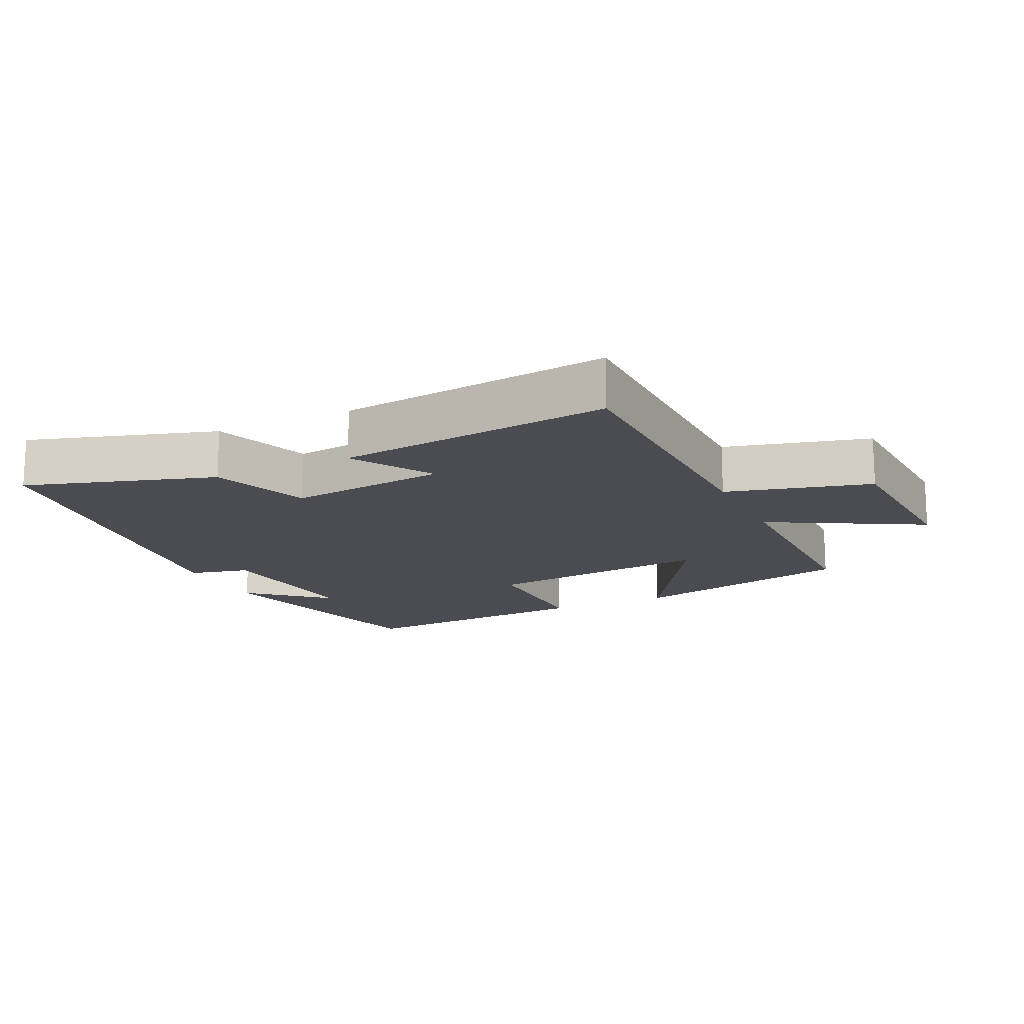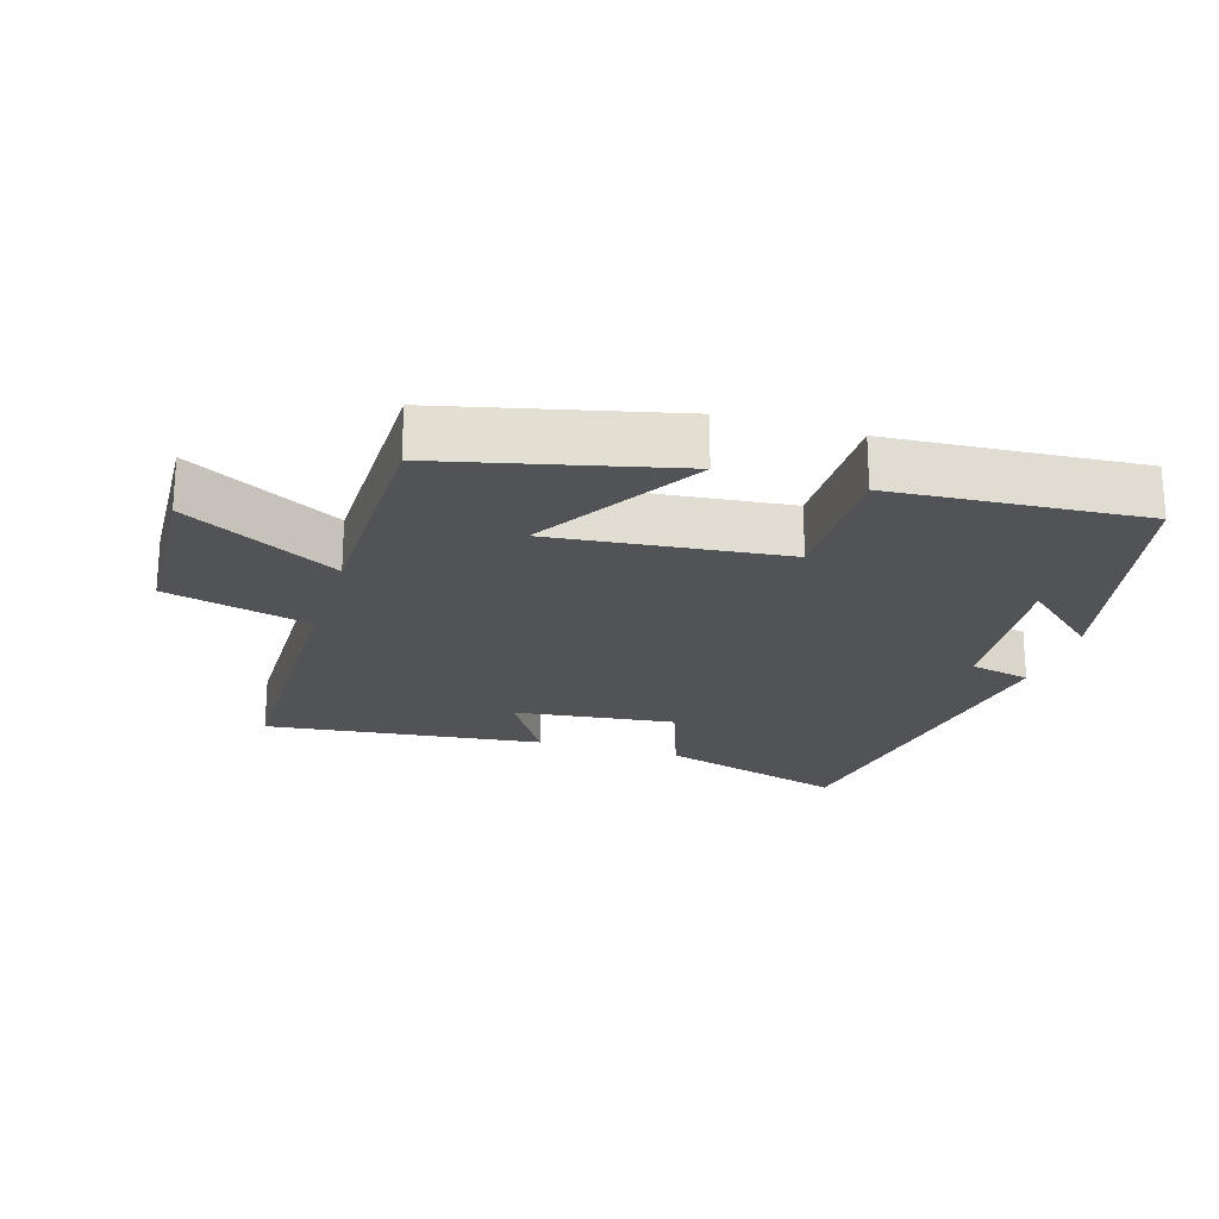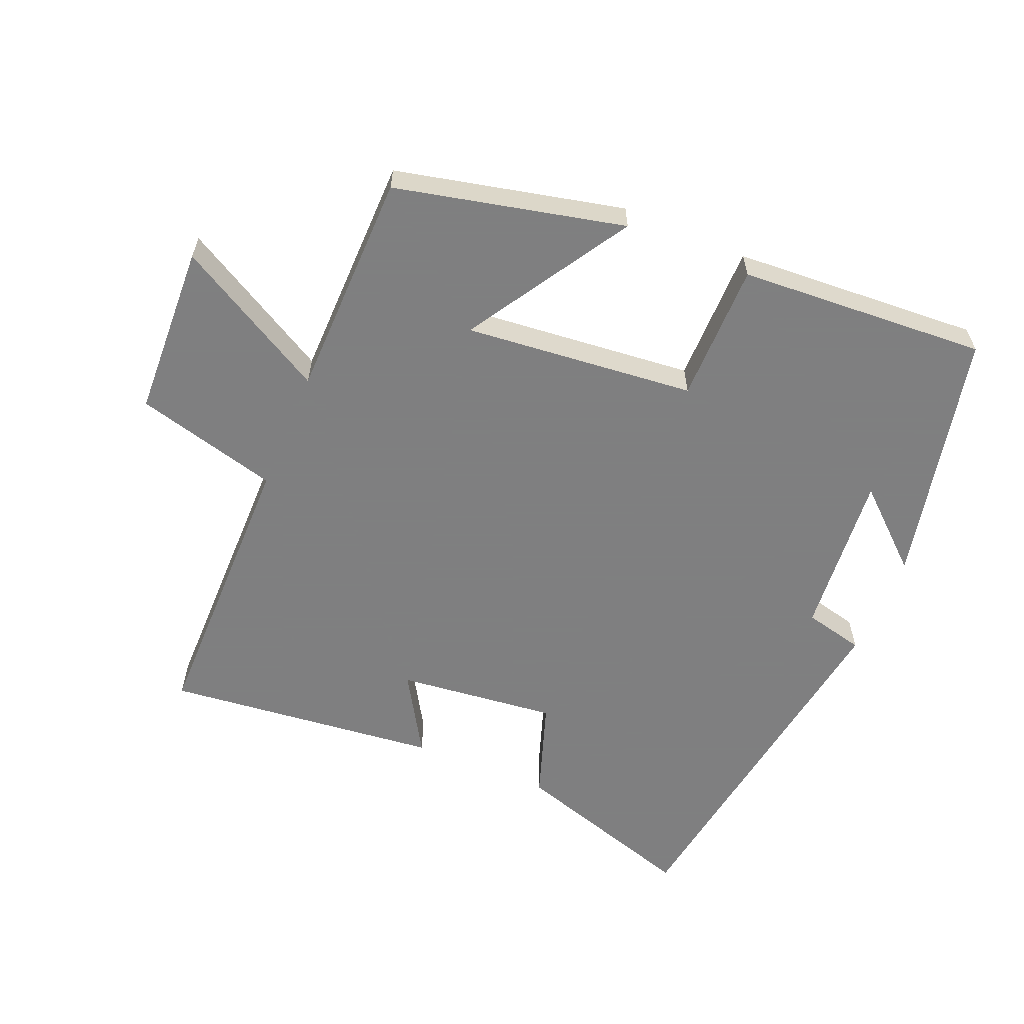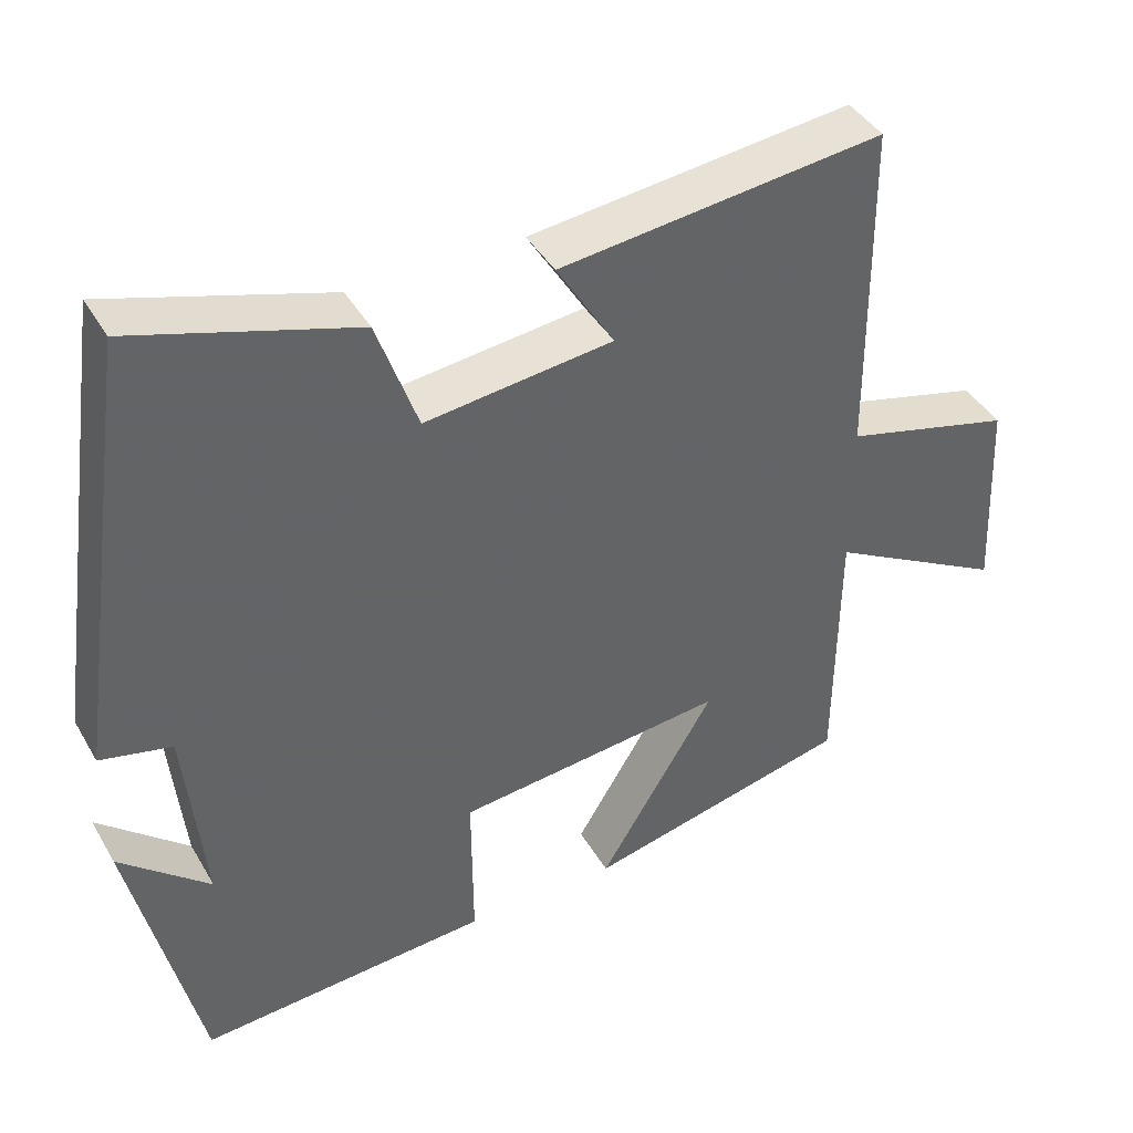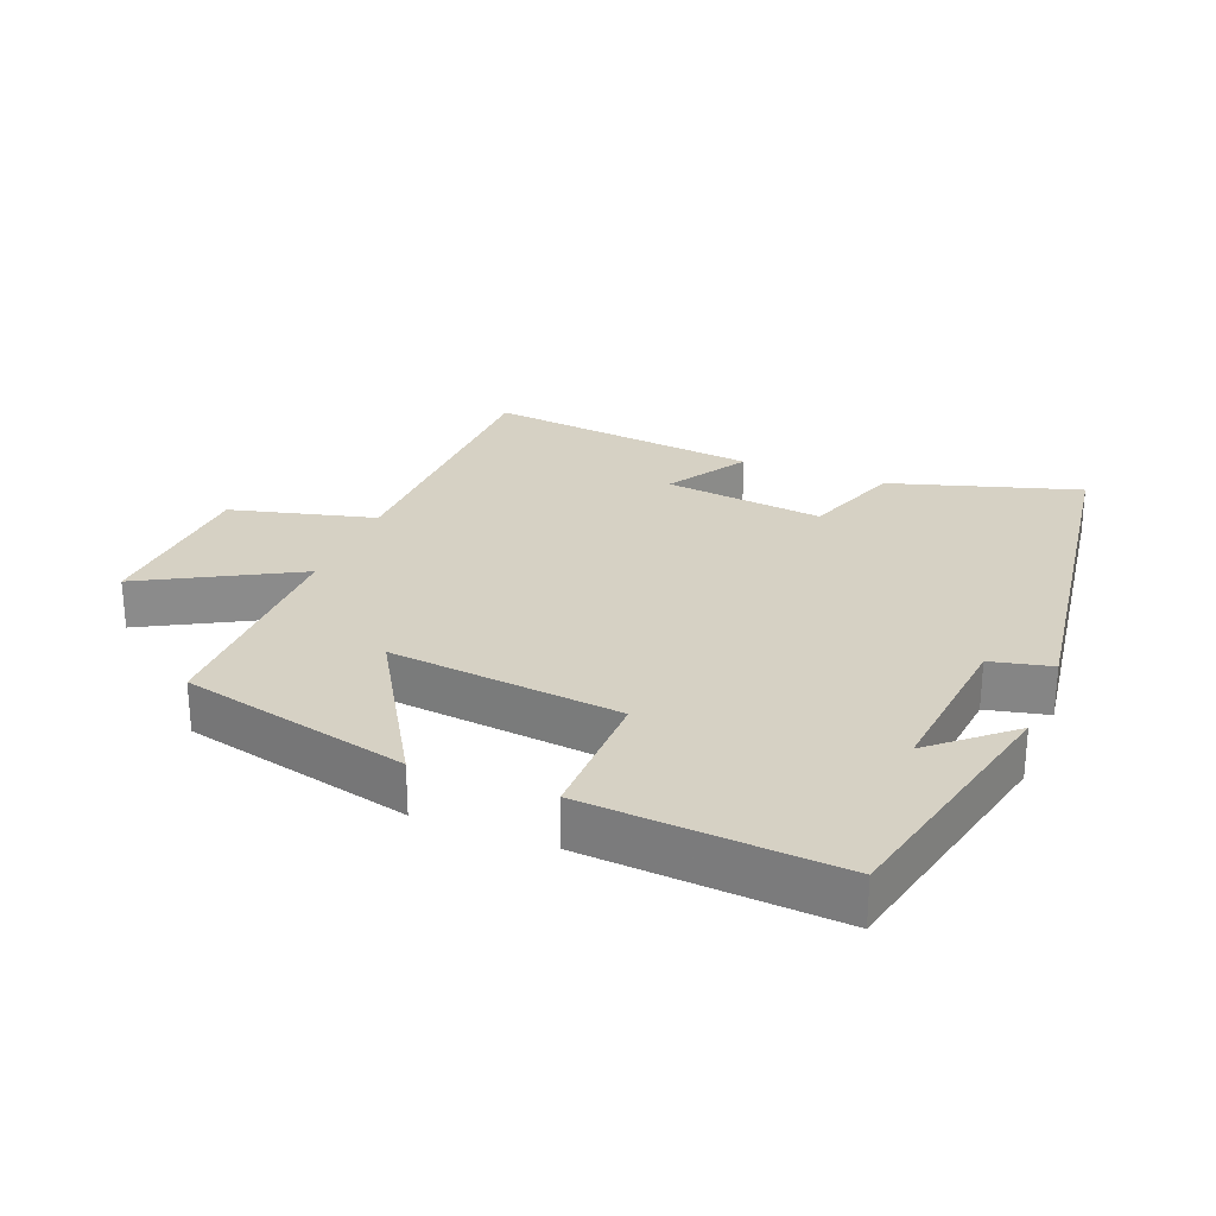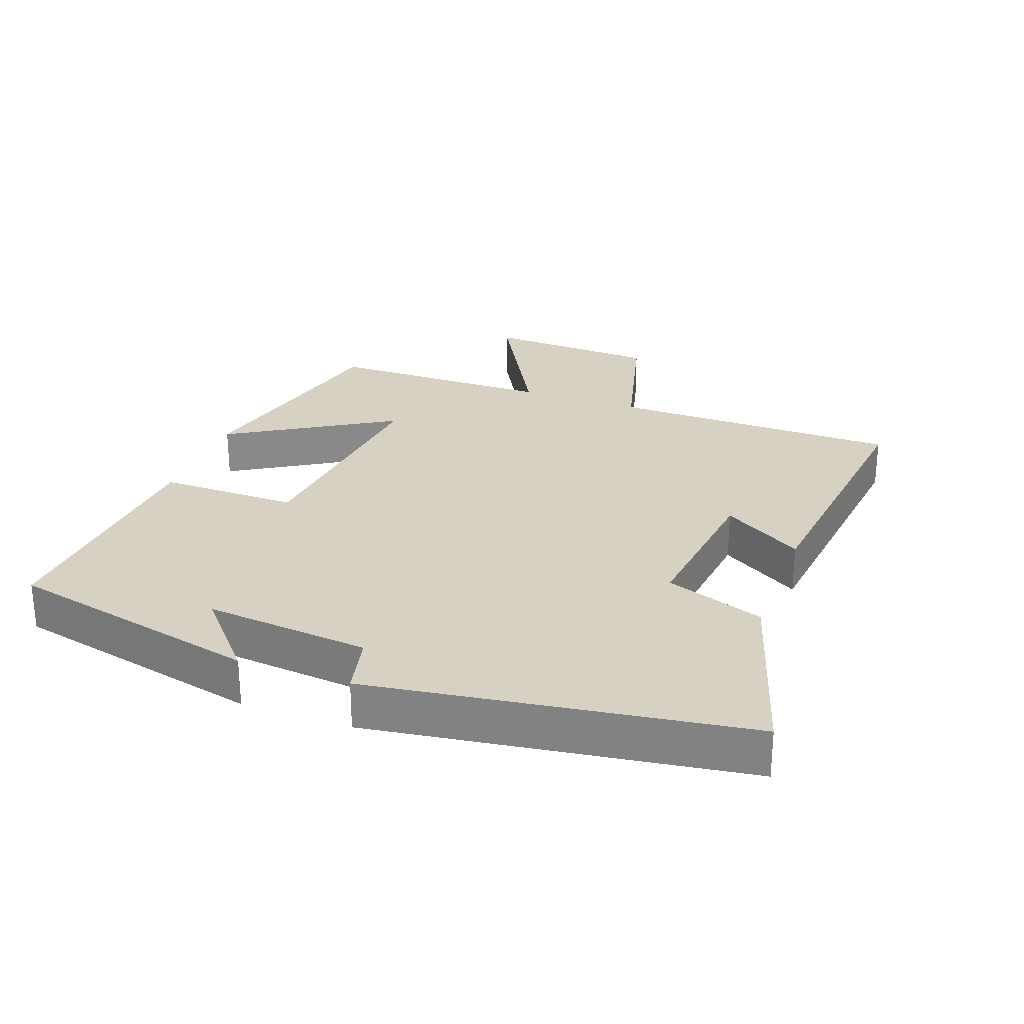
<metadata>
{"format":"obj","ext":"obj","renderer":"f3d","projection":"perspective","resolution":1024,"background":"white","views":[{"elev":-15.5,"azim":25.5,"up":"+Y"},{"elev":-21.8,"azim":163.1,"up":"+Y"},{"elev":-59.9,"azim":157.0,"up":"+Y"},{"elev":41.8,"azim":-28.0,"up":"+Z"},{"elev":26.6,"azim":-158.1,"up":"+Y"},{"elev":27.1,"azim":-69.8,"up":"+Y"}]}
</metadata>
<code>
v -0.418 0.07 0.587
v -0.136 0.07 0.5
v -0.084 0.07 0.351
v 0.156 0.07 0.379
v 0.082 0.07 0.5
v 0.496 0.07 0.547
v 0.5 0.07 0.111
v 0.716 0.07 0.055
v 0.728 0.07 -0.205
v 0.5 0.07 -0.079
v 0.497 0.07 -0.42
v 0.155 0.07 -0.5
v 0.304 0.07 -0.255
v -0.042 0.07 -0.291
v -0.041 0.07 -0.5
v -0.414 0.07 -0.525
v -0.5 0.07 -0.143
v -0.385 0.07 -0.244
v -0.409 0.07 0.004
v -0.5 0.07 0.025
v -0.418 0 0.587
v -0.136 0 0.5
v -0.084 0 0.351
v 0.156 0 0.379
v 0.082 0 0.5
v 0.496 0 0.547
v 0.5 0 0.111
v 0.716 0 0.055
v 0.728 0 -0.205
v 0.5 0 -0.079
v 0.497 0 -0.42
v 0.155 0 -0.5
v 0.304 0 -0.255
v -0.042 0 -0.291
v -0.041 0 -0.5
v -0.414 0 -0.525
v -0.5 0 -0.143
v -0.385 0 -0.244
v -0.409 0 0.004
v -0.5 0 0.025
f 19 20 1 2
f 18 19 2 3
f 16 17 18
f 14 15 16 18
f 13 14 18 3
f 10 11 12 13
f 10 13 3 4
f 7 8 9 10
f 6 7 10
f 4 5 6 10
f 22 21 40 39
f 23 22 39 38
f 38 37 36
f 38 36 35 34
f 23 38 34 33
f 33 32 31 30
f 24 23 33 30
f 30 29 28 27
f 30 27 26
f 30 26 25 24
f 1 21 22 2
f 2 22 23 3
f 3 23 24 4
f 4 24 25 5
f 5 25 26 6
f 6 26 27 7
f 7 27 28 8
f 8 28 29 9
f 9 29 30 10
f 10 30 31 11
f 11 31 32 12
f 12 32 33 13
f 13 33 34 14
f 14 34 35 15
f 15 35 36 16
f 16 36 37 17
f 17 37 38 18
f 18 38 39 19
f 19 39 40 20
f 20 40 21 1

</code>
